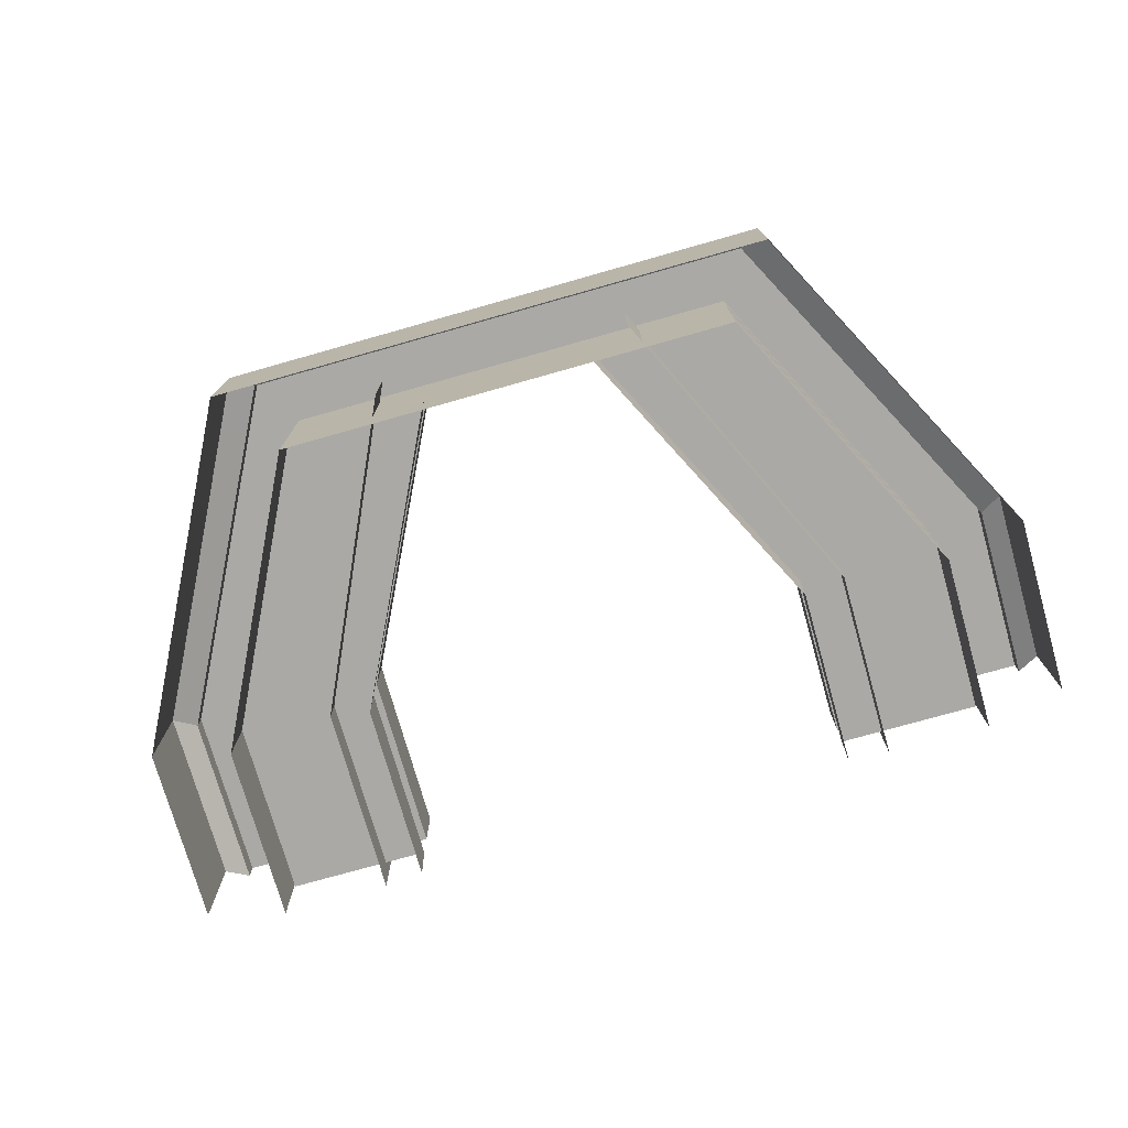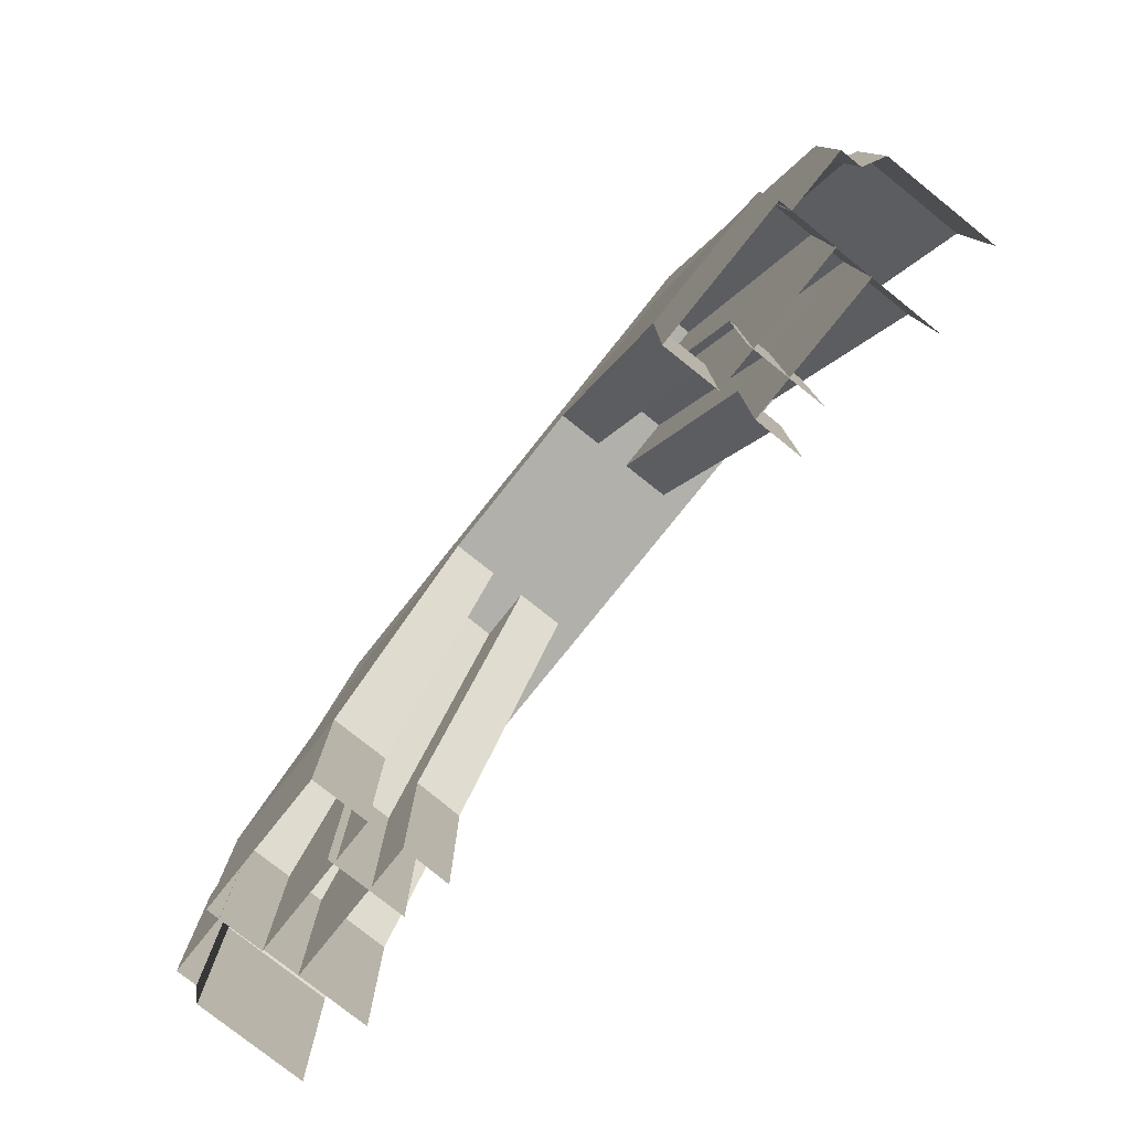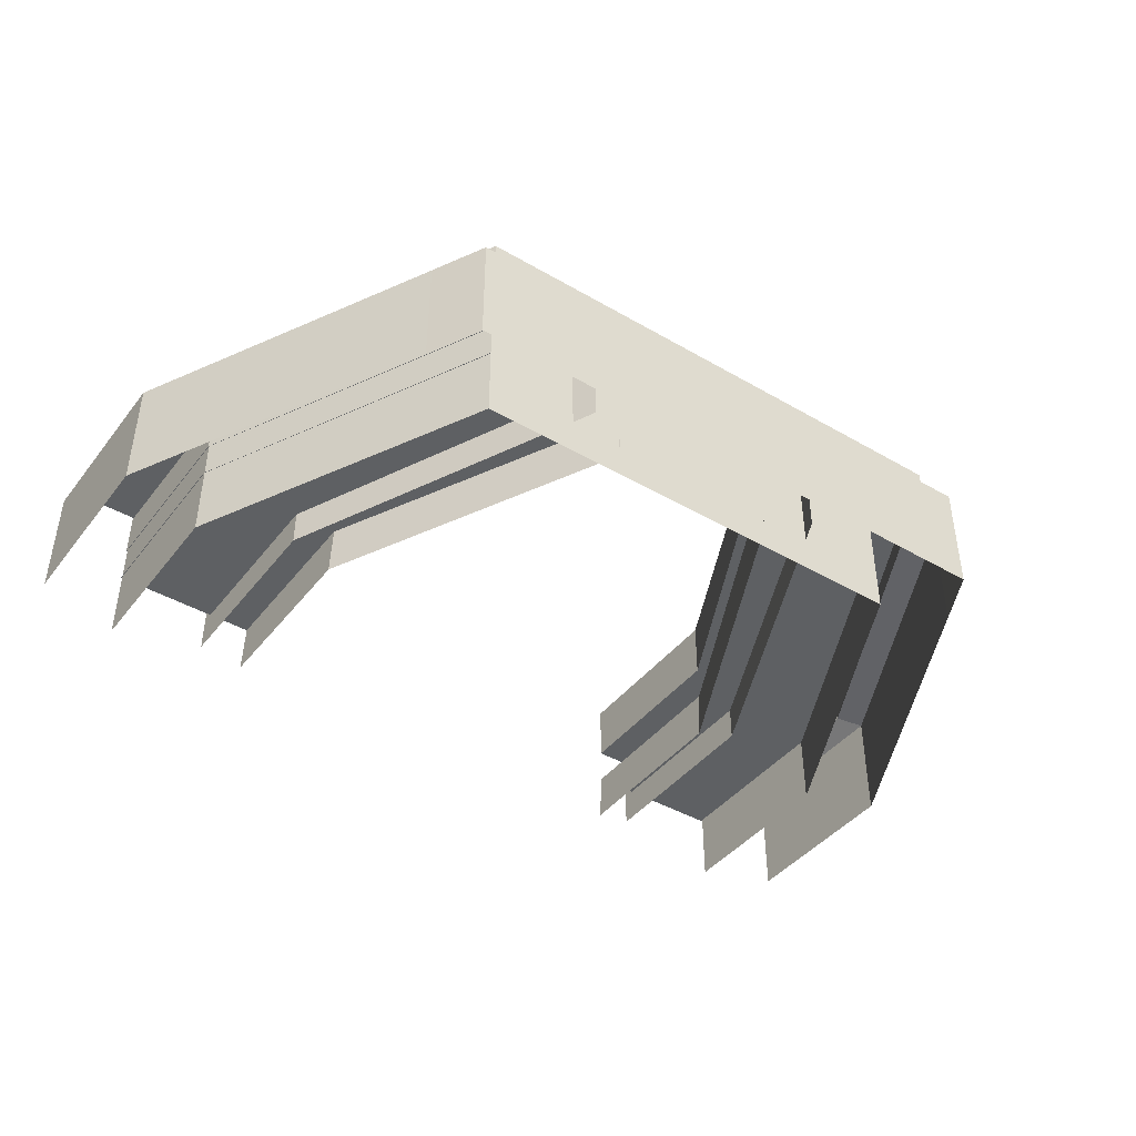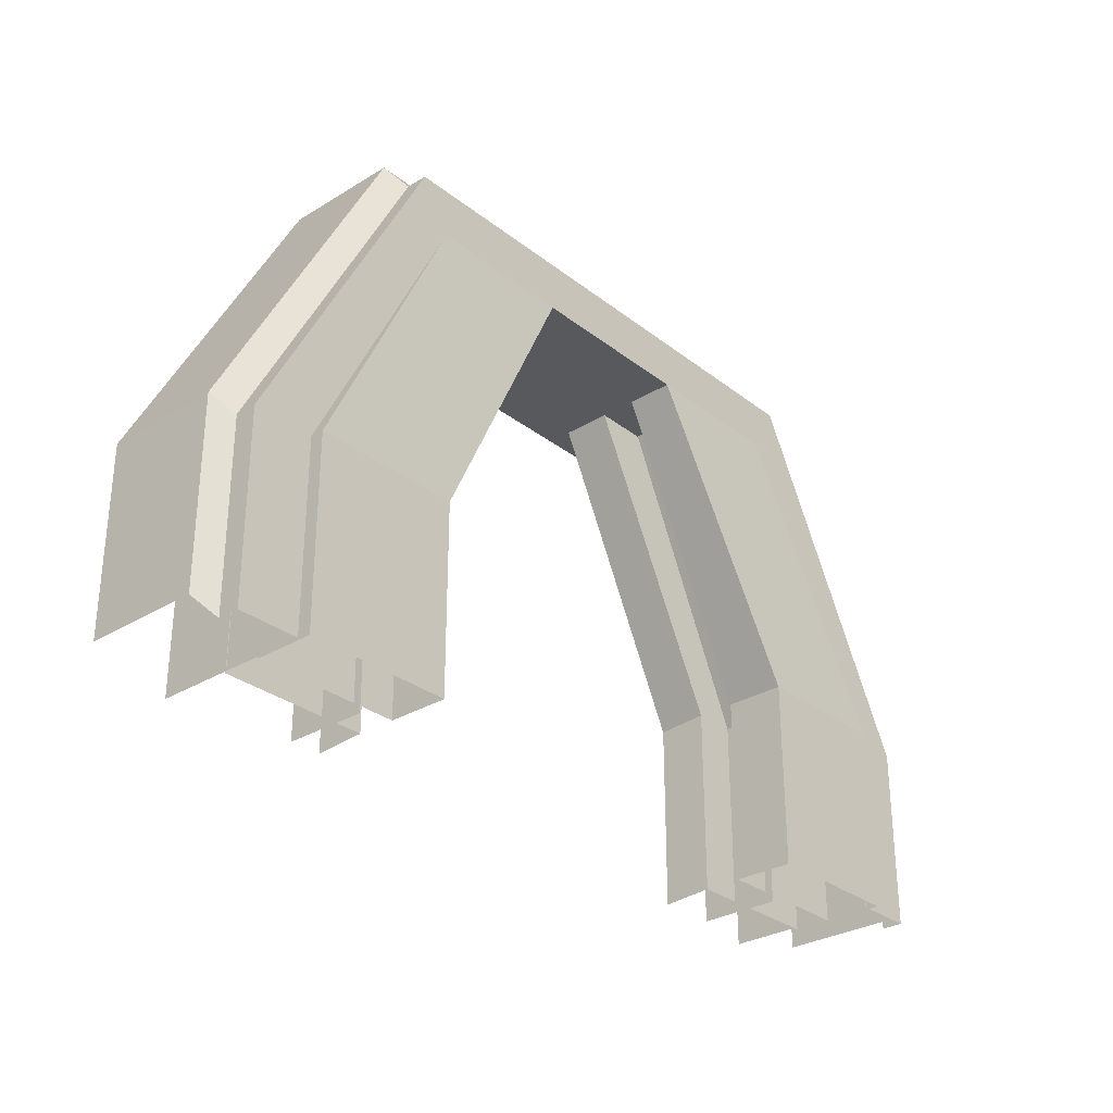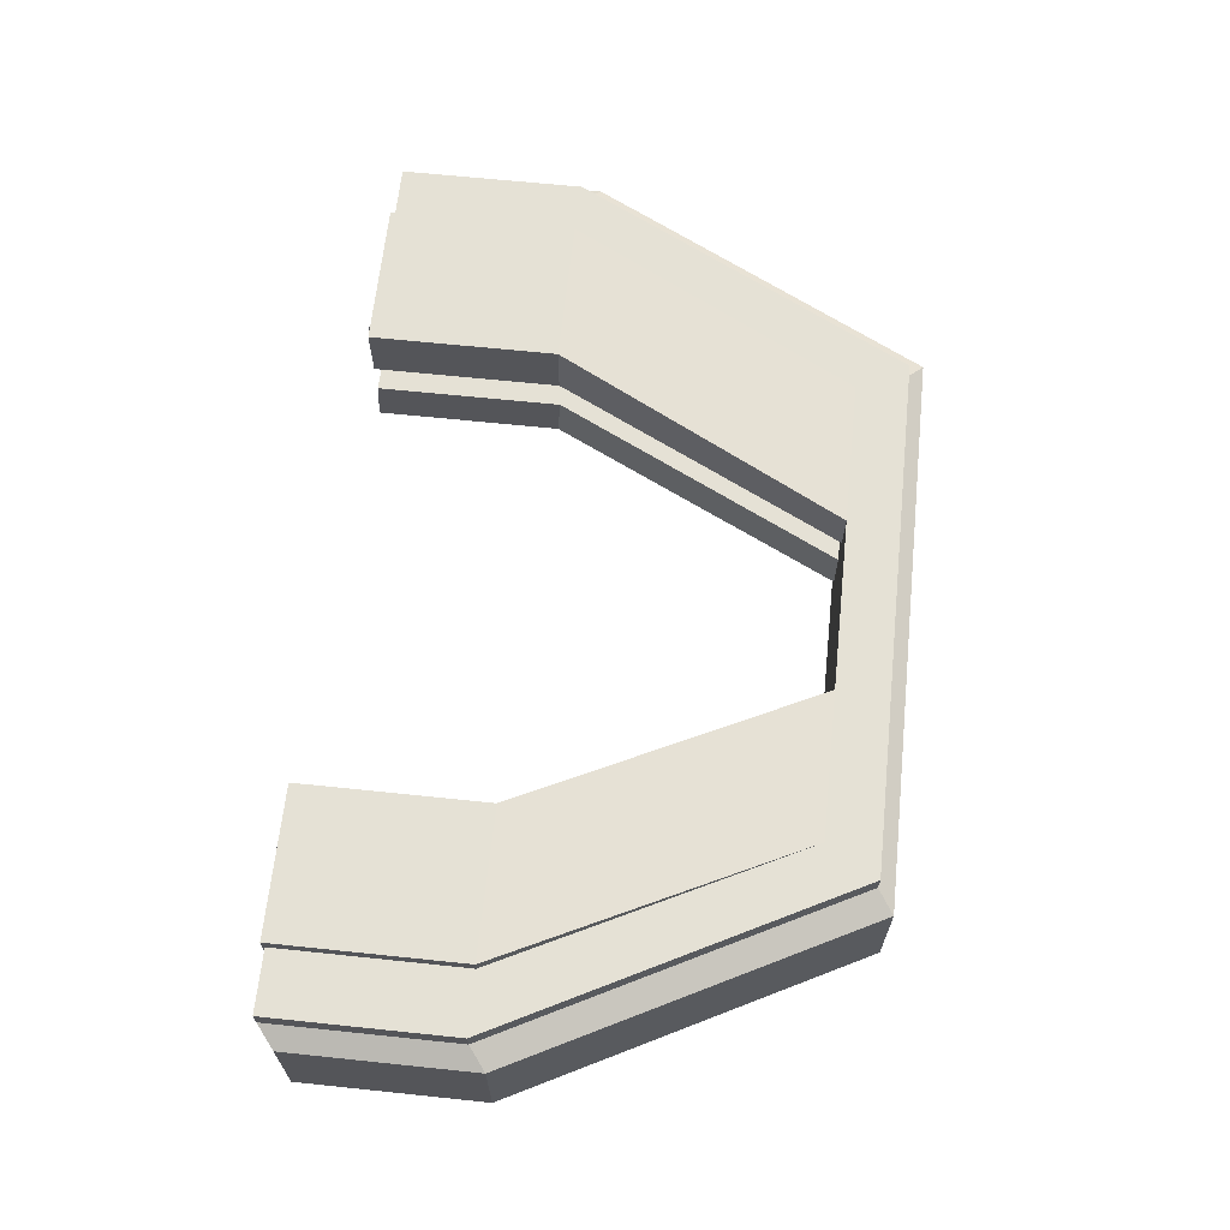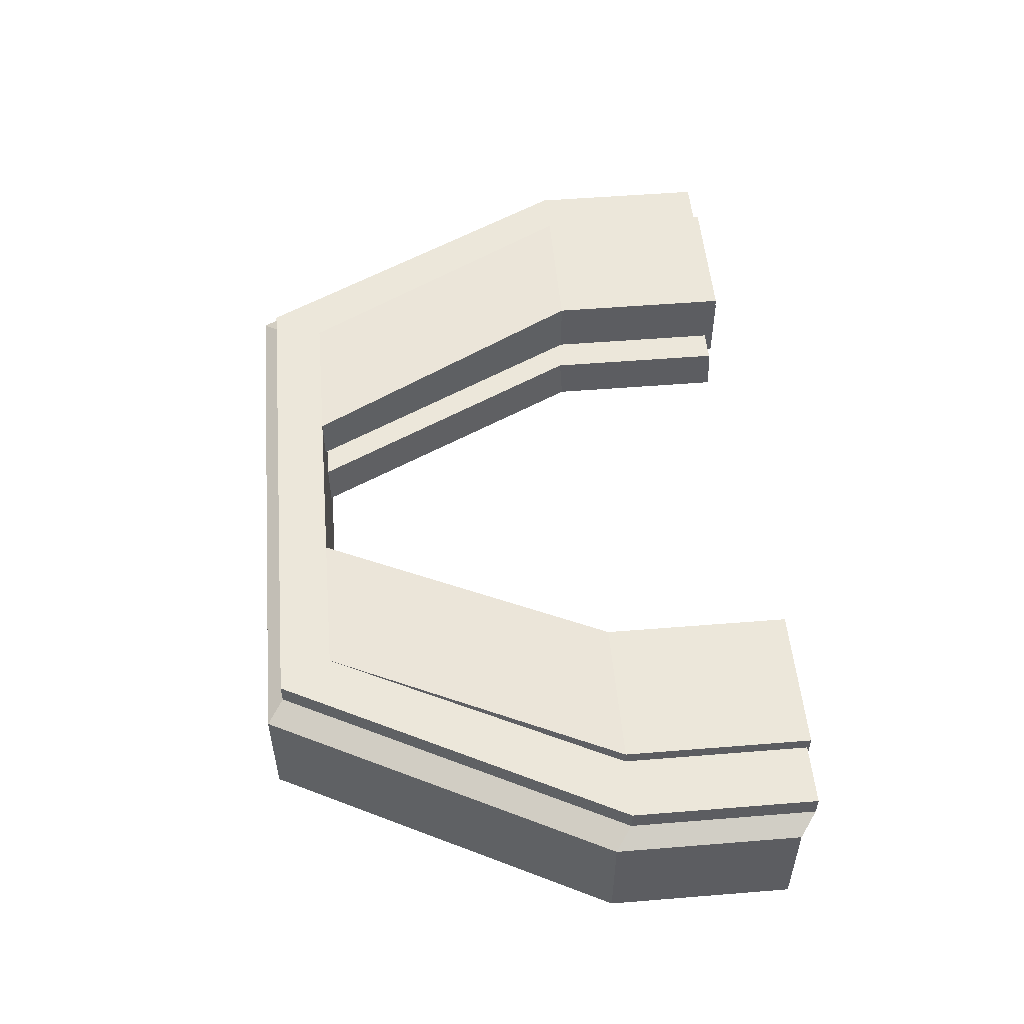
<metadata>
{"format":"obj","ext":"obj","renderer":"f3d","projection":"perspective","resolution":1024,"background":"white","views":[{"elev":-75.3,"azim":-164.2,"up":"+Z"},{"elev":-78.4,"azim":51.4,"up":"+Y"},{"elev":-42.5,"azim":145.2,"up":"+Z"},{"elev":-30.1,"azim":-48.4,"up":"+Y"},{"elev":65.1,"azim":96.0,"up":"+Z"},{"elev":52.2,"azim":-95.0,"up":"+Z"}]}
</metadata>
<code>
o cave_entrance_Cube.040
v 8.232 -3.296 -1.038
v 13.43 -3.296 -1.038
v 13.43 -3.296 1.065
v 8.232 -3.296 1.065
v 8.232 3.296 -1.038
v 13.43 3.296 -1.038
v 13.43 3.296 1.065
v 8.232 3.296 1.065
v 3.078 13.59 -1.055
v 8.279 13.59 -1.055
v 8.279 13.59 0.5961
v 3.078 13.59 0.5961
v 10.99 14.17 -4.659
v 10.26 13.59 0.5925
v 10.06 15.98 -4.659
v 9.331 15.39 0.5925
v 8.256 13.59 -4.994
v 8.256 13.59 0.5925
v 8.983 15.98 -4.659
v 8.256 15.39 0.5925
v 16.32 3.897 -4.659
v 15.59 3.31 0.5925
v 13.41 3.31 -4.994
v 13.41 3.31 0.5925
v 16.32 -2.628 -4.659
v 15.59 -3.215 0.5925
v 13.41 -3.215 -4.994
v 13.41 -3.215 0.5925
v 8.232 -3.296 -2.367
v 13.43 -3.296 -2.367
v 8.232 3.296 -2.367
v 13.43 3.296 -2.367
v 3.078 13.59 -2.355
v 8.279 13.59 -2.355
v 8.232 -3.41 -4.116
v 8.232 3.182 -4.116
v 3.078 13.59 -4.104
v 4.615 14.36 -3.642
v 4.615 14.36 -0.7601
v 9.772 3.31 -3.642
v 9.772 3.31 -0.7601
v 9.772 -3.707 -3.642
v 9.772 -3.707 -0.7601
v 10.26 13.59 -0.1572
v 9.331 15.39 -0.1572
v 8.256 15.39 -0.1572
v 15.59 3.31 -0.1572
v 15.59 -3.215 -0.1572
v 8.983 15.98 -0.5999
v 10.99 14.17 -0.5999
v 10.06 15.98 -0.5999
v 16.32 3.897 -0.5999
v 16.32 -2.628 -0.5999
v -8.232 -3.296 -1.038
v -13.43 -3.296 -1.038
v -13.43 -3.296 1.065
v -8.232 -3.296 1.065
v -8.232 3.296 -1.038
v -13.43 3.296 -1.038
v -13.43 3.296 1.065
v -8.232 3.296 1.065
v -3.078 13.59 -1.055
v -8.279 13.59 -1.055
v -8.279 13.59 0.5961
v -3.078 13.59 0.5961
v -10.99 14.17 -4.659
v -10.26 13.59 0.5925
v -10.06 15.98 -4.659
v -9.331 15.39 0.5925
v -8.256 13.59 -4.994
v -8.256 13.59 0.5925
v -8.983 15.98 -4.659
v -8.256 15.39 0.5925
v -16.32 3.897 -4.659
v -15.59 3.31 0.5925
v -13.41 3.31 -4.994
v -13.41 3.31 0.5925
v -16.32 -2.628 -4.659
v -15.59 -3.215 0.5925
v -13.41 -3.215 -4.994
v -13.41 -3.215 0.5925
v -8.232 -3.296 -2.367
v -13.43 -3.296 -2.367
v -8.232 3.296 -2.367
v -13.43 3.296 -2.367
v -3.078 13.59 -2.355
v -8.279 13.59 -2.355
v -8.232 -3.41 -4.116
v -8.232 3.182 -4.116
v -3.078 13.59 -4.104
v -4.615 14.36 -3.642
v -4.615 14.36 -0.7601
v -9.772 3.31 -3.642
v -9.772 3.31 -0.7601
v -9.772 -3.707 -3.642
v -9.772 -3.707 -0.7601
v -10.26 13.59 -0.1572
v -9.331 15.39 -0.1572
v -8.256 15.39 -0.1572
v -15.59 3.31 -0.1572
v -15.59 -3.215 -0.1572
v -8.983 15.98 -0.5999
v -10.99 14.17 -0.5999
v -10.06 15.98 -0.5999
v -16.32 3.897 -0.5999
v -16.32 -2.628 -0.5999
g cave_entrance_Cube.040_Material
f 5 6 2 1
f 6 7 3 2
f 7 8 4 3
f 8 5 1 4
f 5 8 12 9
f 12 11 10 9
f 8 7 11 12
f 7 6 10 11
f 6 5 9 10
f 18 17 23 24
f 49 51 15 19
f 19 72 102 49
f 18 14 16 20
f 50 13 15 51
f 20 73 71 18
f 46 99 73 20
f 24 23 27 28
f 14 18 24 22
f 44 14 22 47
f 22 24 28 26
f 47 22 26 48
f 31 29 30 32
f 32 34 33 31
f 31 33 37 36
f 29 31 36 35
f 39 41 40 38
f 41 43 42 40
f 20 16 45 46
f 14 44 45 16
f 49 102 99 46
f 50 44 47 52
f 52 47 48 53
f 46 45 51 49
f 44 50 51 45
f 13 50 52 21
f 21 52 53 25
f 58 54 55 59
f 59 55 56 60
f 60 56 57 61
f 61 57 54 58
f 58 62 65 61
f 65 62 63 64
f 61 65 64 60
f 60 64 63 59
f 59 63 62 58
f 71 77 76 70
f 102 72 68 104
f 71 73 69 67
f 103 104 68 66
f 77 81 80 76
f 67 75 77 71
f 97 100 75 67
f 75 79 81 77
f 100 101 79 75
f 84 85 83 82
f 85 84 86 87
f 84 89 90 86
f 82 88 89 84
f 92 91 93 94
f 94 93 95 96
f 73 99 98 69
f 67 69 98 97
f 103 105 100 97
f 105 106 101 100
f 99 102 104 98
f 97 98 104 103
f 66 74 105 103
f 74 78 106 105
f 18 71 70 17

</code>
